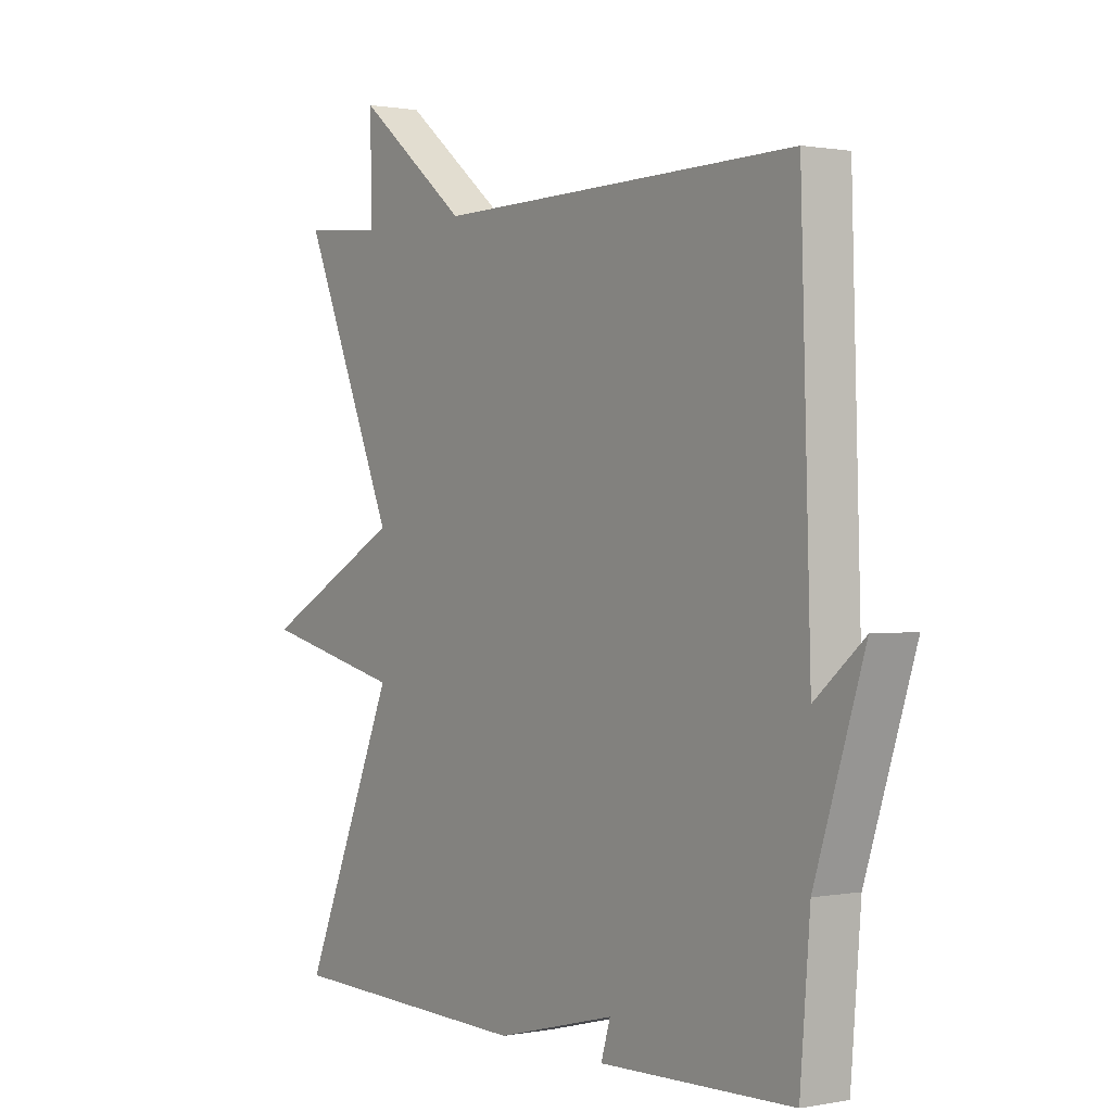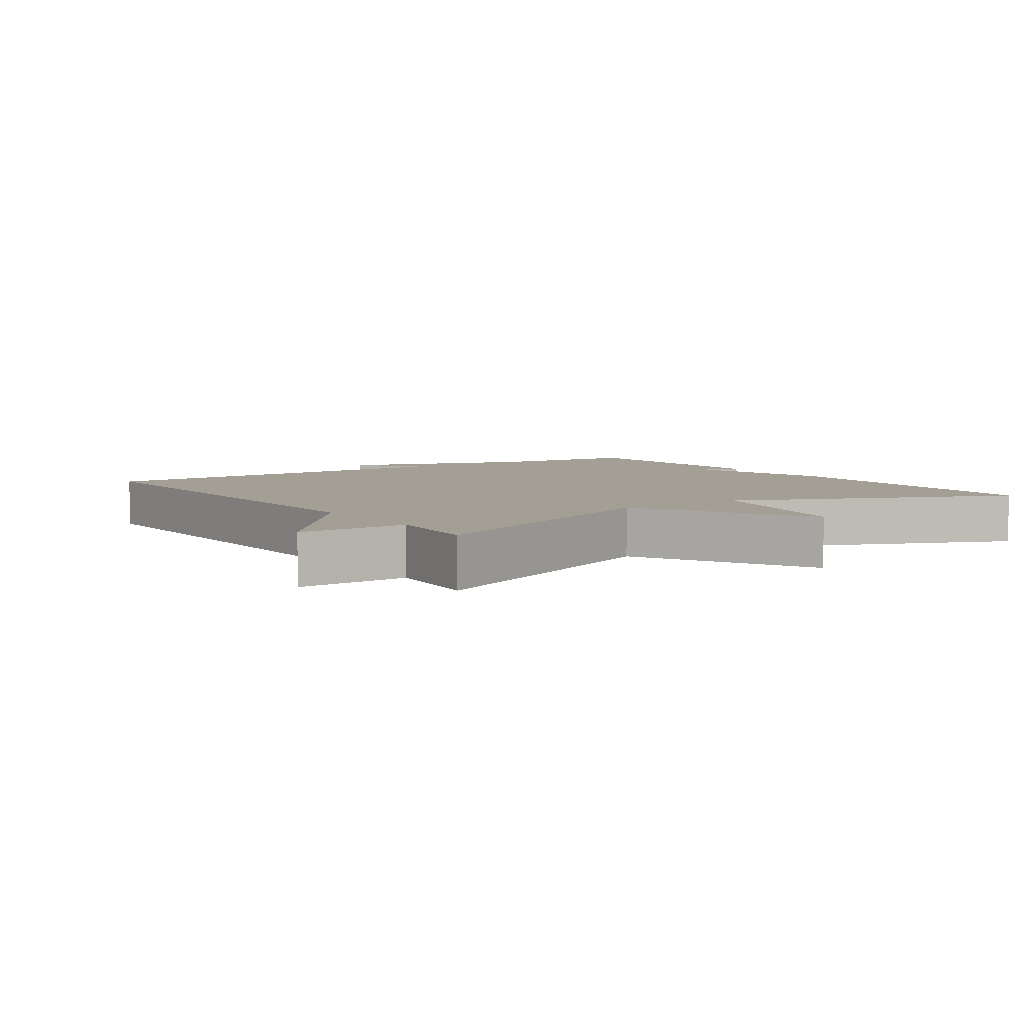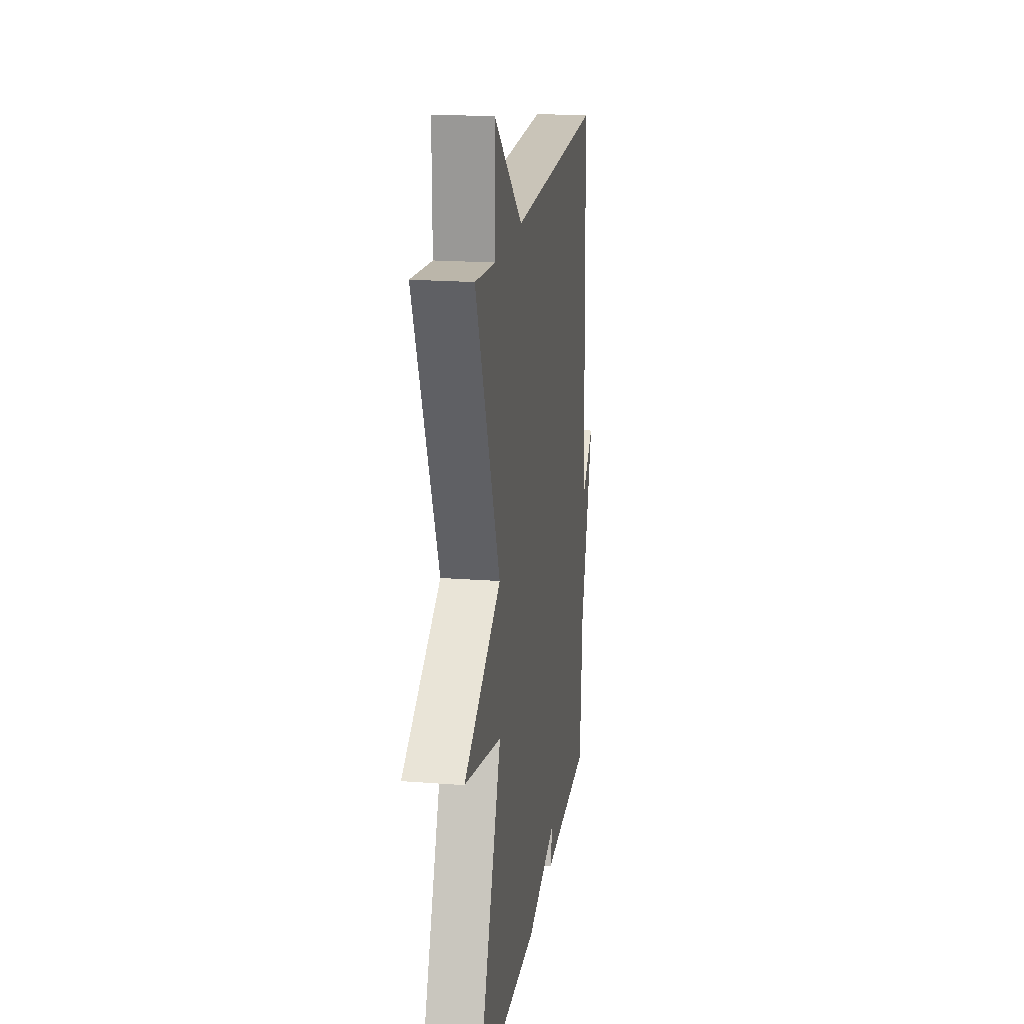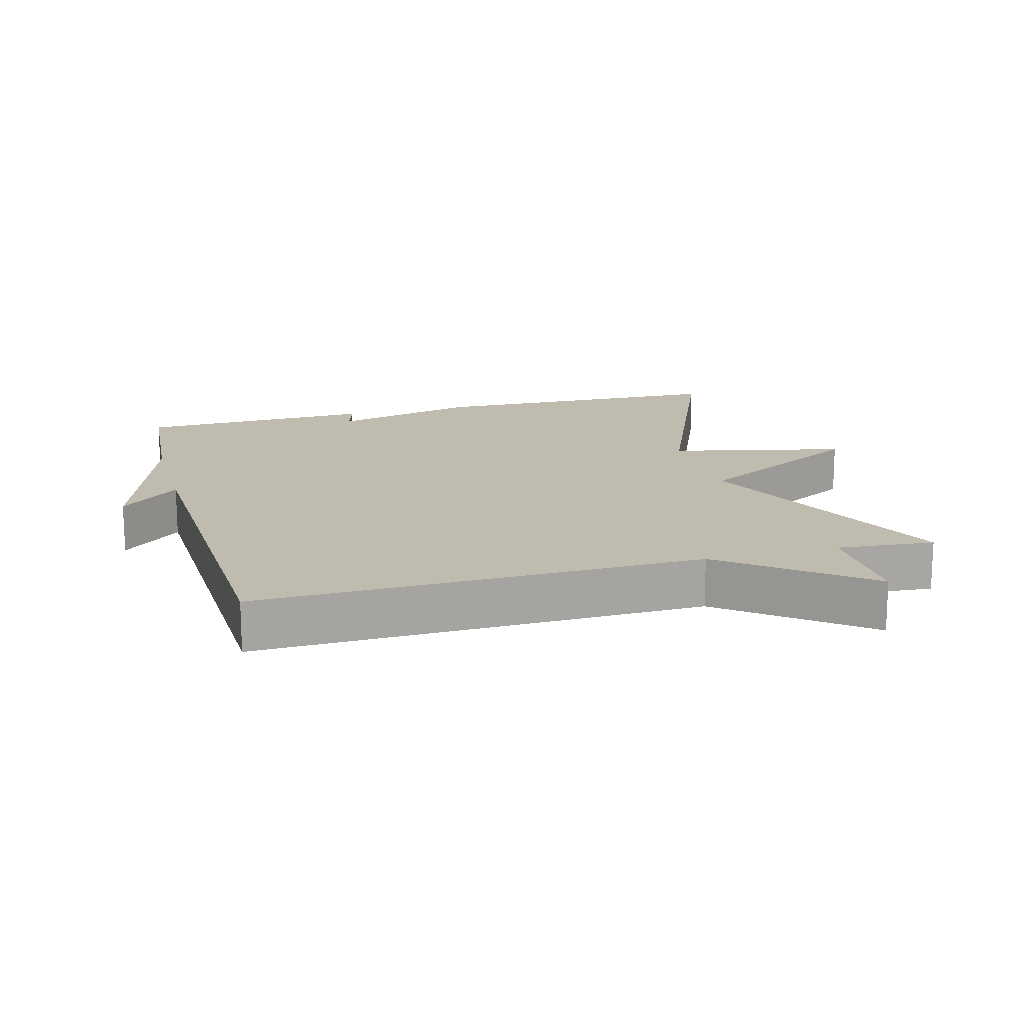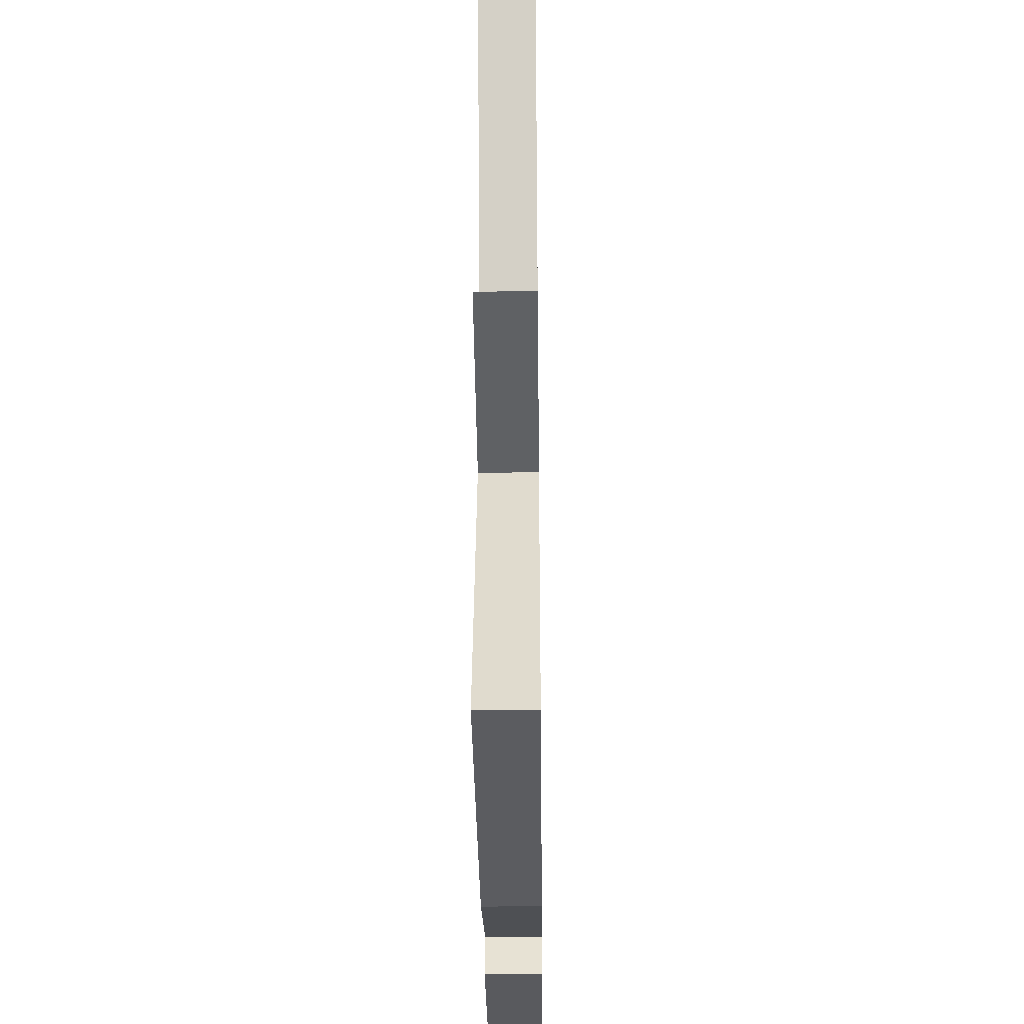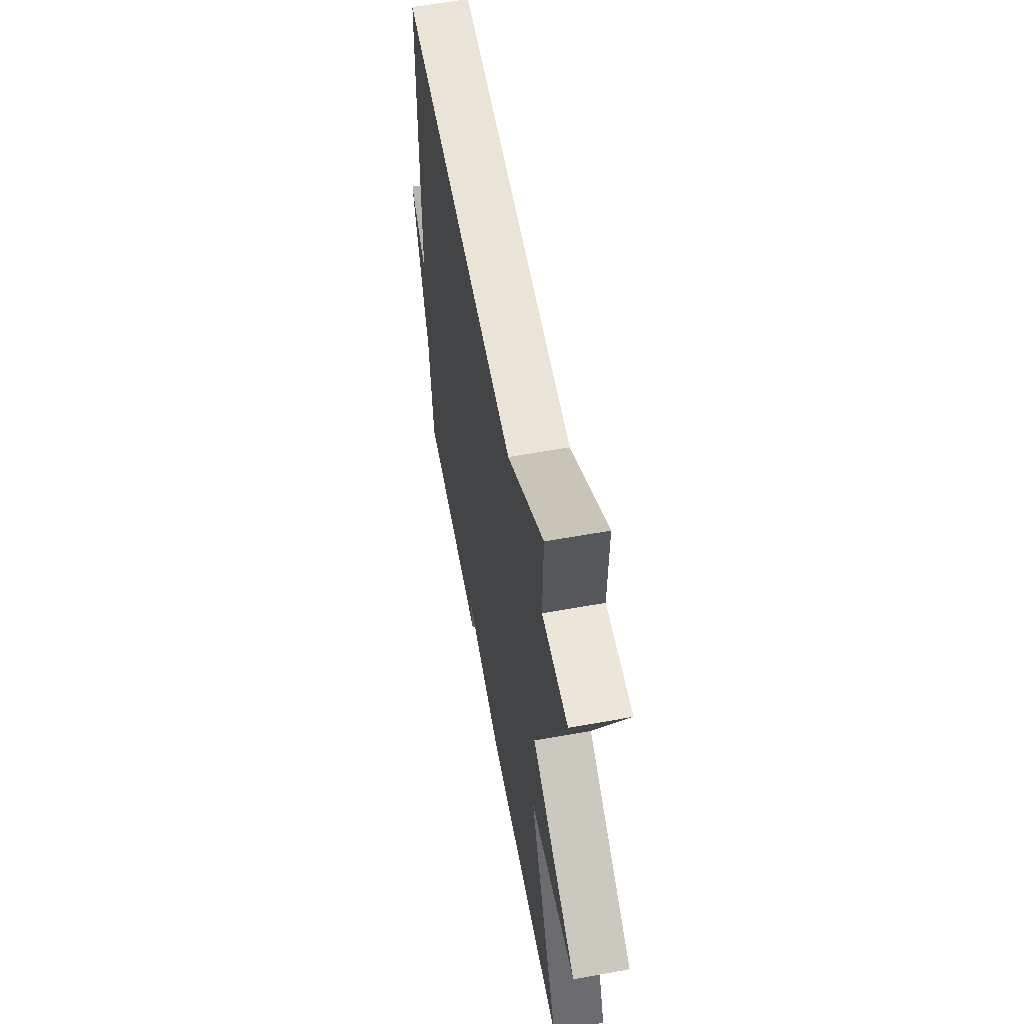
<metadata>
{"format":"obj","ext":"obj","renderer":"f3d","projection":"perspective","resolution":1024,"background":"white","views":[{"elev":0.8,"azim":-125.1,"up":"+Z"},{"elev":5.5,"azim":55.7,"up":"+Y"},{"elev":19.1,"azim":98.3,"up":"+Z"},{"elev":16.1,"azim":-15.5,"up":"+Y"},{"elev":-33.1,"azim":90.7,"up":"+Z"},{"elev":60.1,"azim":79.5,"up":"+Z"}]}
</metadata>
<code>
v 0.5 0.07 0.5
v 0.329 0.07 0.102
v 0.587 0.07 -0.038
v 0.329 0.07 -0.098
v 0.5 0.07 -0.5
v 0.05 0.07 -0.511
v -0.167 0.07 -0.455
v -0.15 0.07 -0.511
v -0.5 0.07 -0.5
v -0.518 0.07 -0.278
v -0.607 0.07 -0.002
v -0.518 0.07 -0.078
v -0.5 0.07 0.5
v 0.156 0.07 0.487
v 0.358 0.07 0.649
v 0.356 0.07 0.487
v 0.5 0 0.5
v 0.329 0 0.102
v 0.587 0 -0.038
v 0.329 0 -0.098
v 0.5 0 -0.5
v 0.05 0 -0.511
v -0.167 0 -0.455
v -0.15 0 -0.511
v -0.5 0 -0.5
v -0.518 0 -0.278
v -0.607 0 -0.002
v -0.518 0 -0.078
v -0.5 0 0.5
v 0.156 0 0.487
v 0.358 0 0.649
v 0.356 0 0.487
f 14 15 16
f 12 13 14
f 12 14 16
f 10 11 12
f 9 10 12
f 8 9 12
f 7 8 12
f 6 7 12
f 5 6 12
f 4 5 12
f 2 3 4 12
f 1 2 12 16
f 32 31 30
f 30 29 28
f 32 30 28
f 28 27 26
f 28 26 25
f 28 25 24
f 28 24 23
f 28 23 22
f 28 22 21
f 28 21 20
f 28 20 19 18
f 32 28 18 17
f 1 17 18 2
f 2 18 19 3
f 3 19 20 4
f 4 20 21 5
f 5 21 22 6
f 6 22 23 7
f 7 23 24 8
f 8 24 25 9
f 9 25 26 10
f 10 26 27 11
f 11 27 28 12
f 12 28 29 13
f 13 29 30 14
f 14 30 31 15
f 15 31 32 16
f 16 32 17 1

</code>
